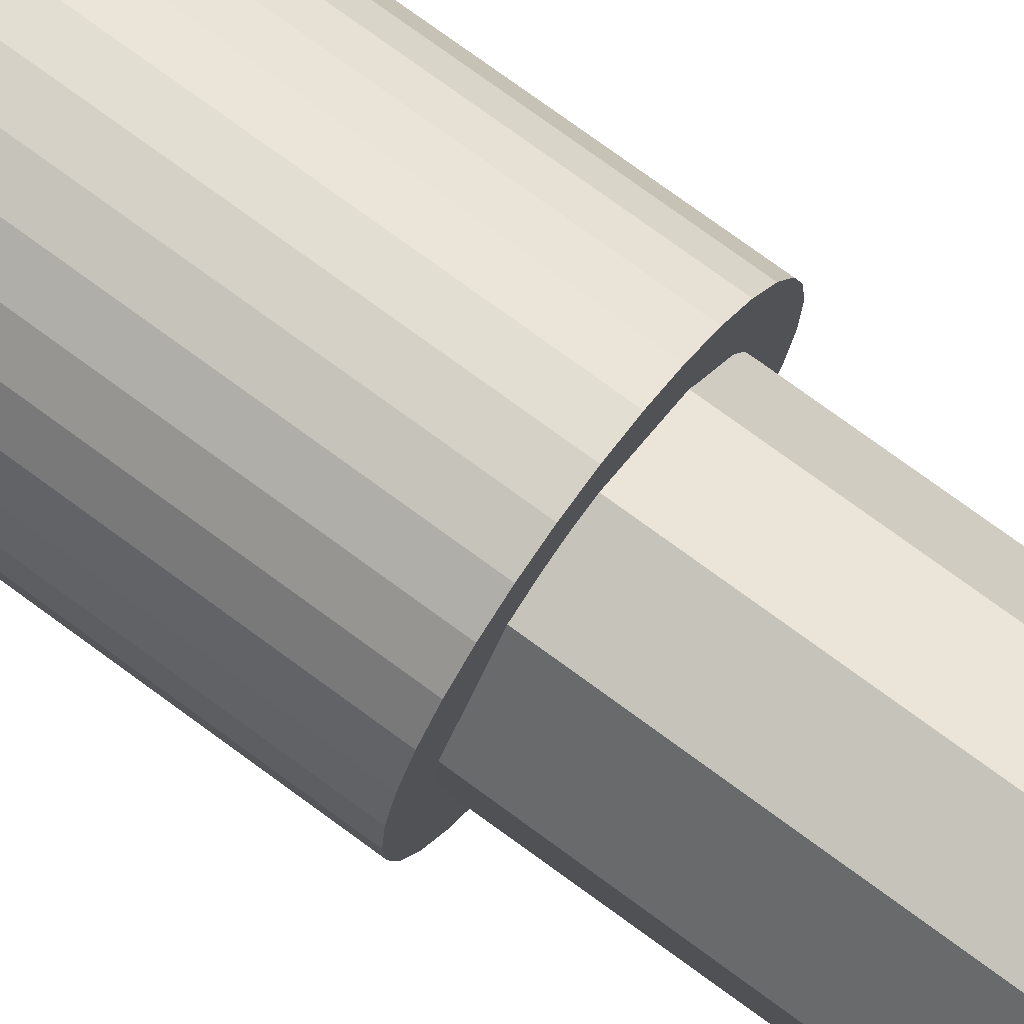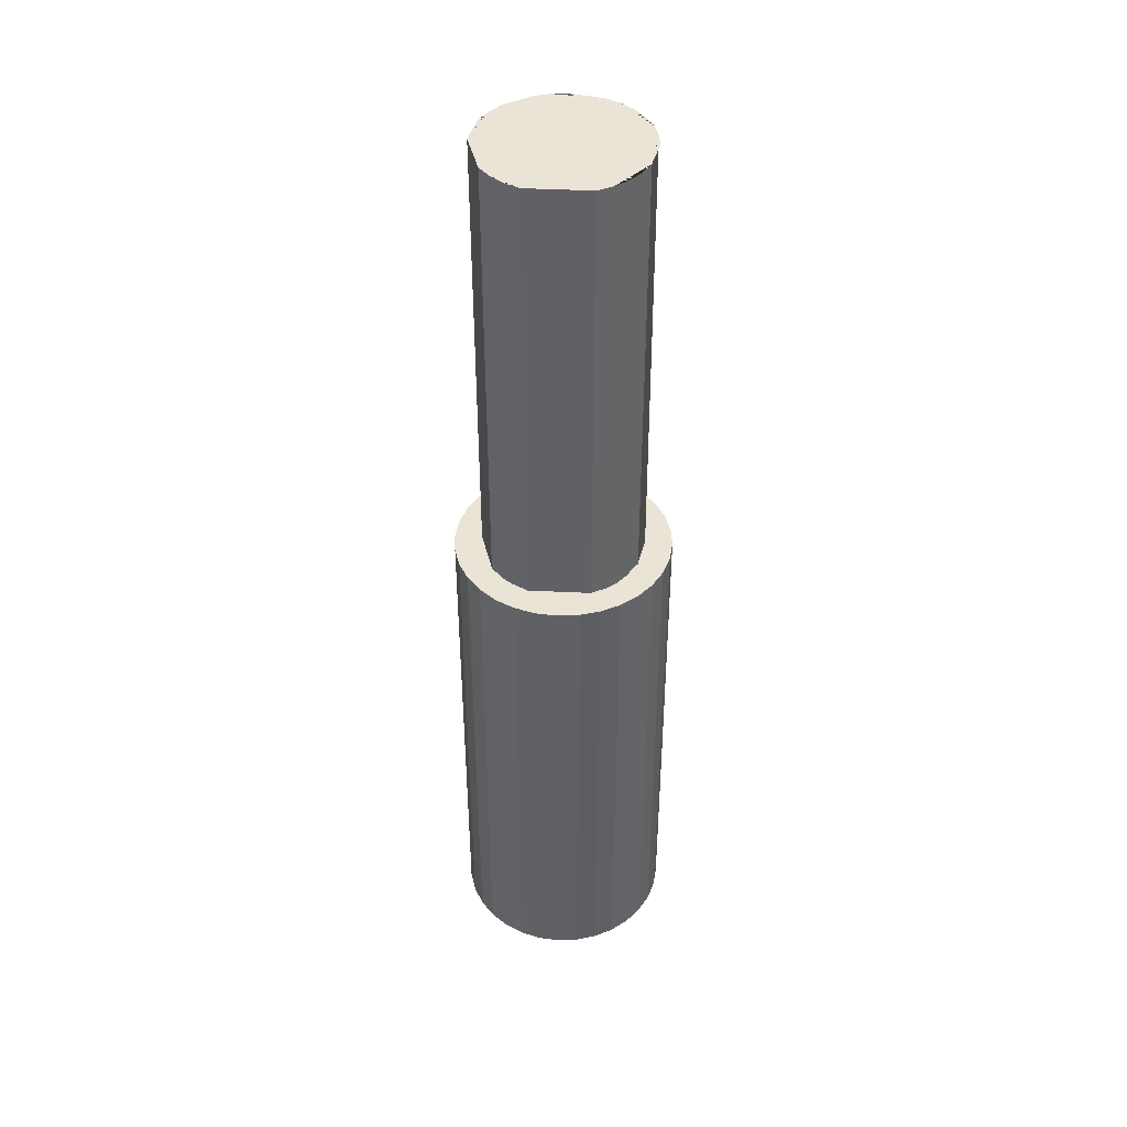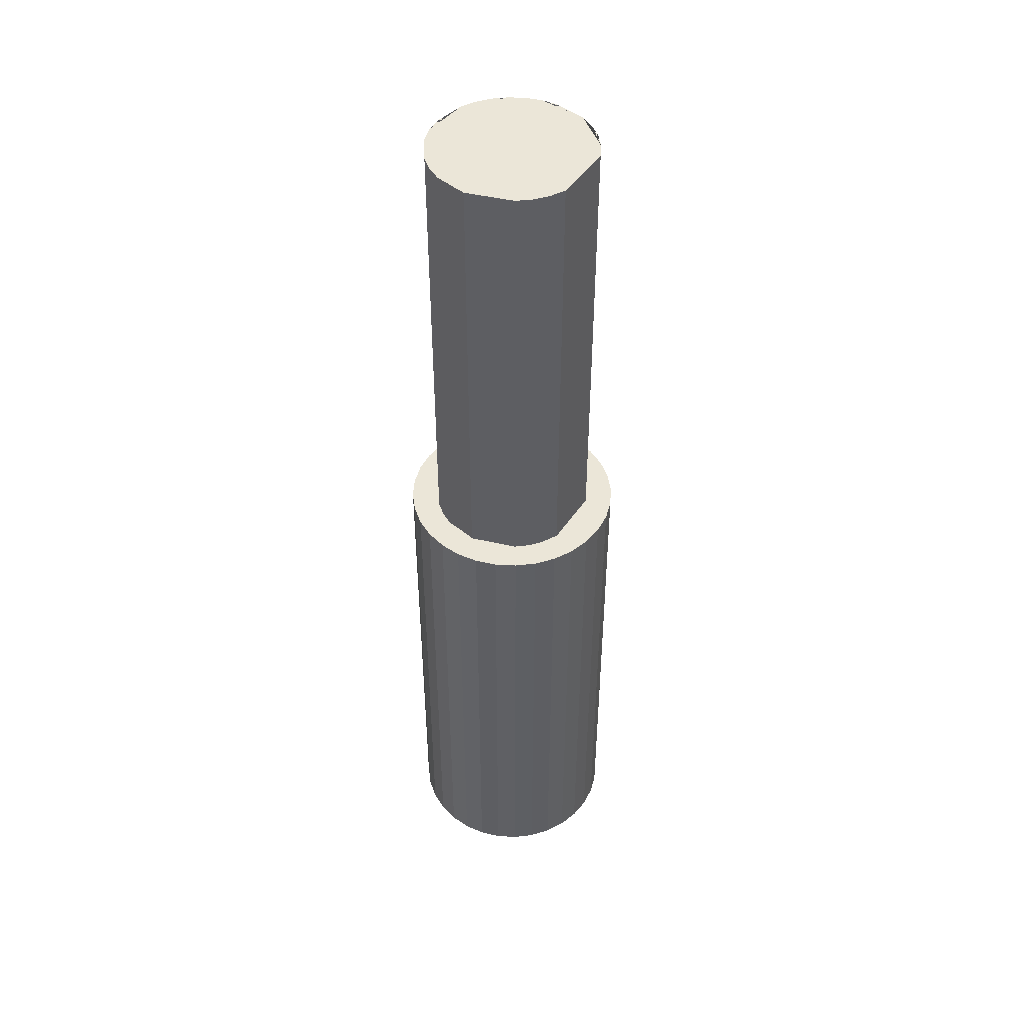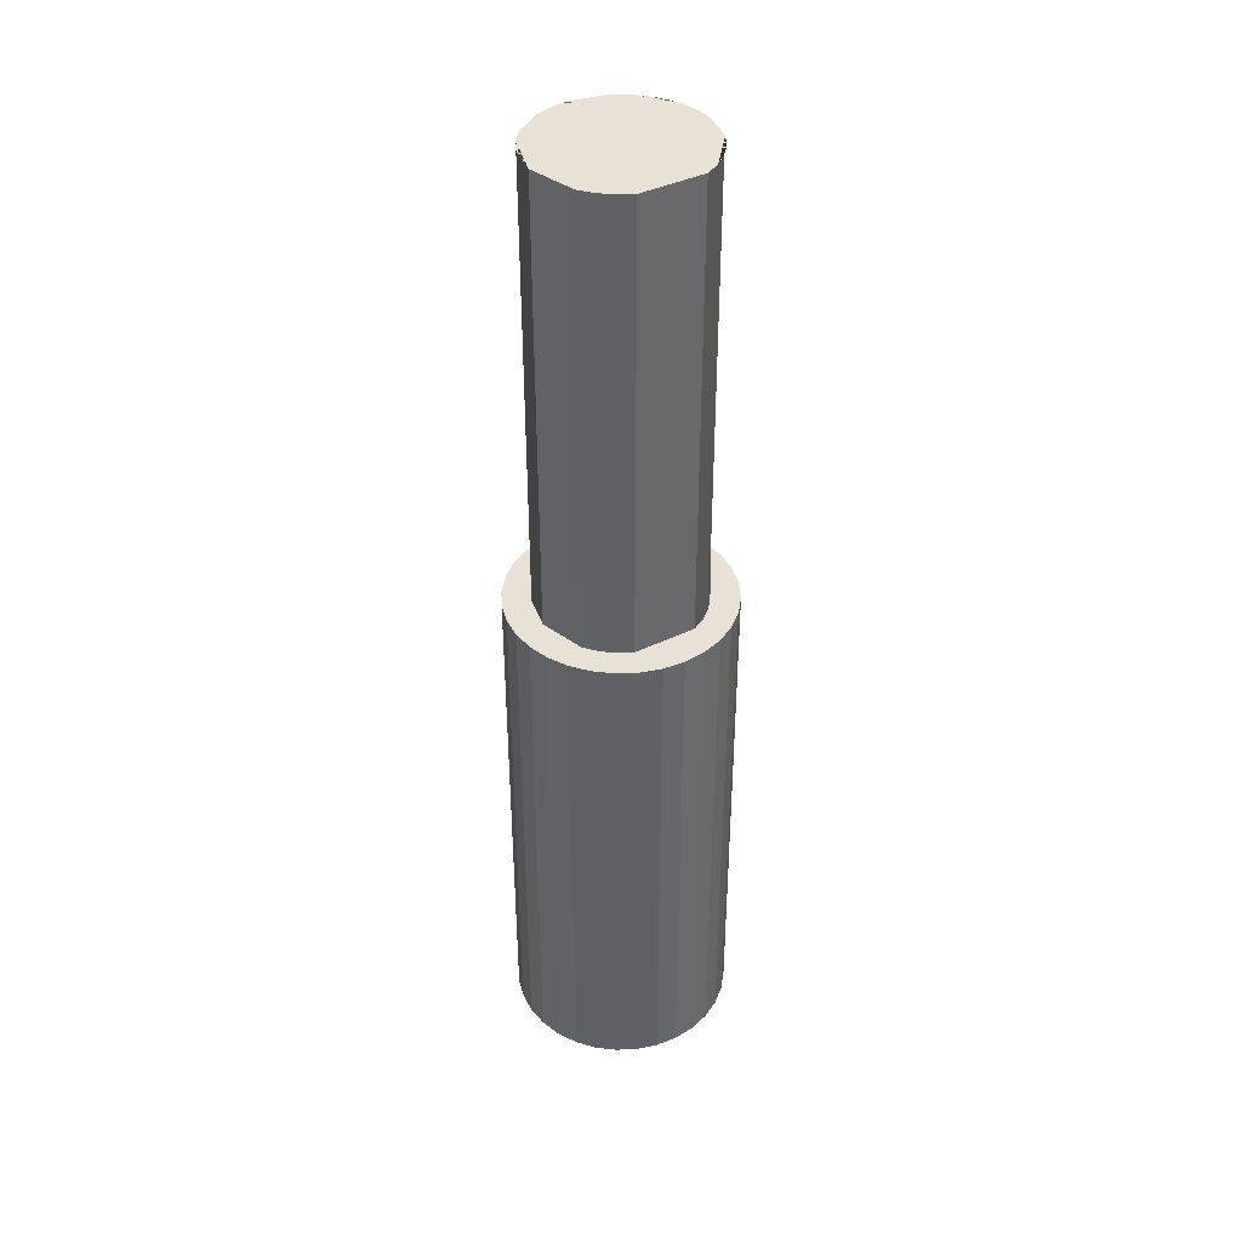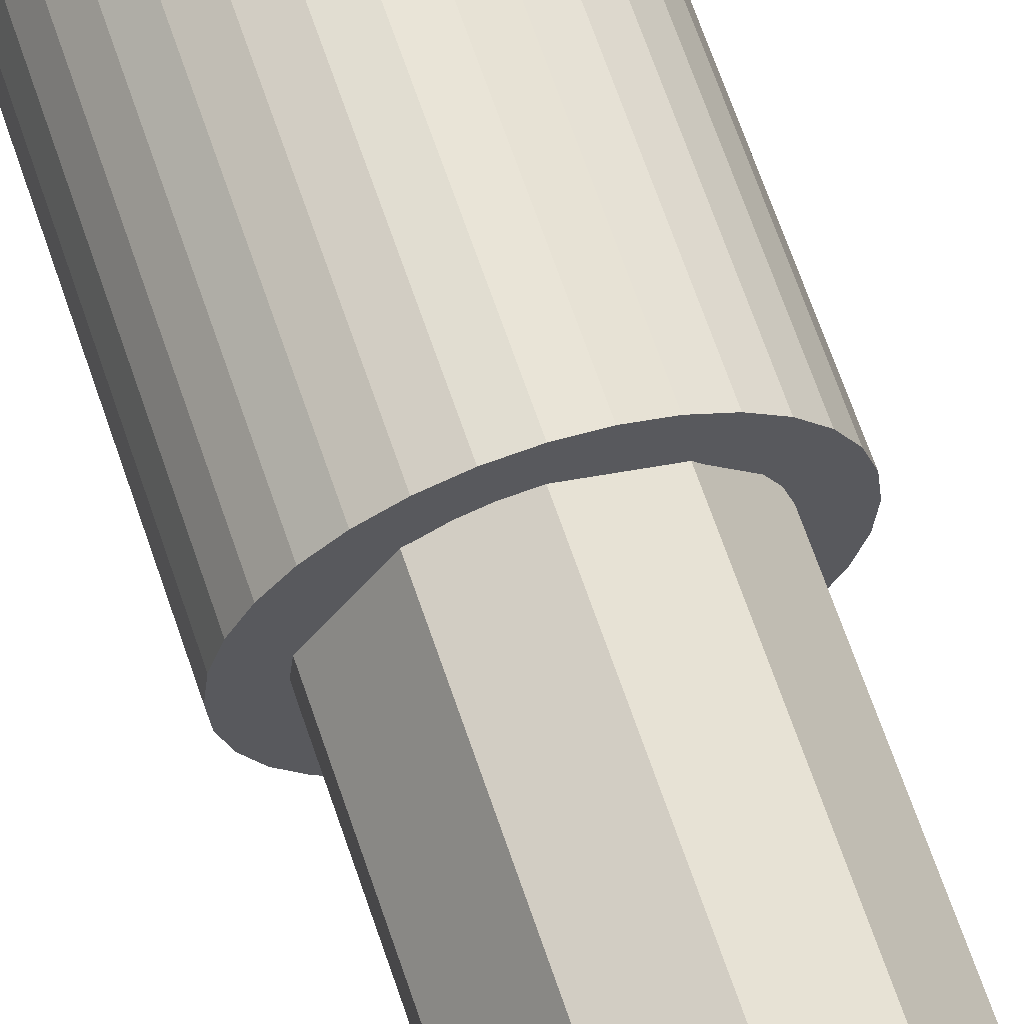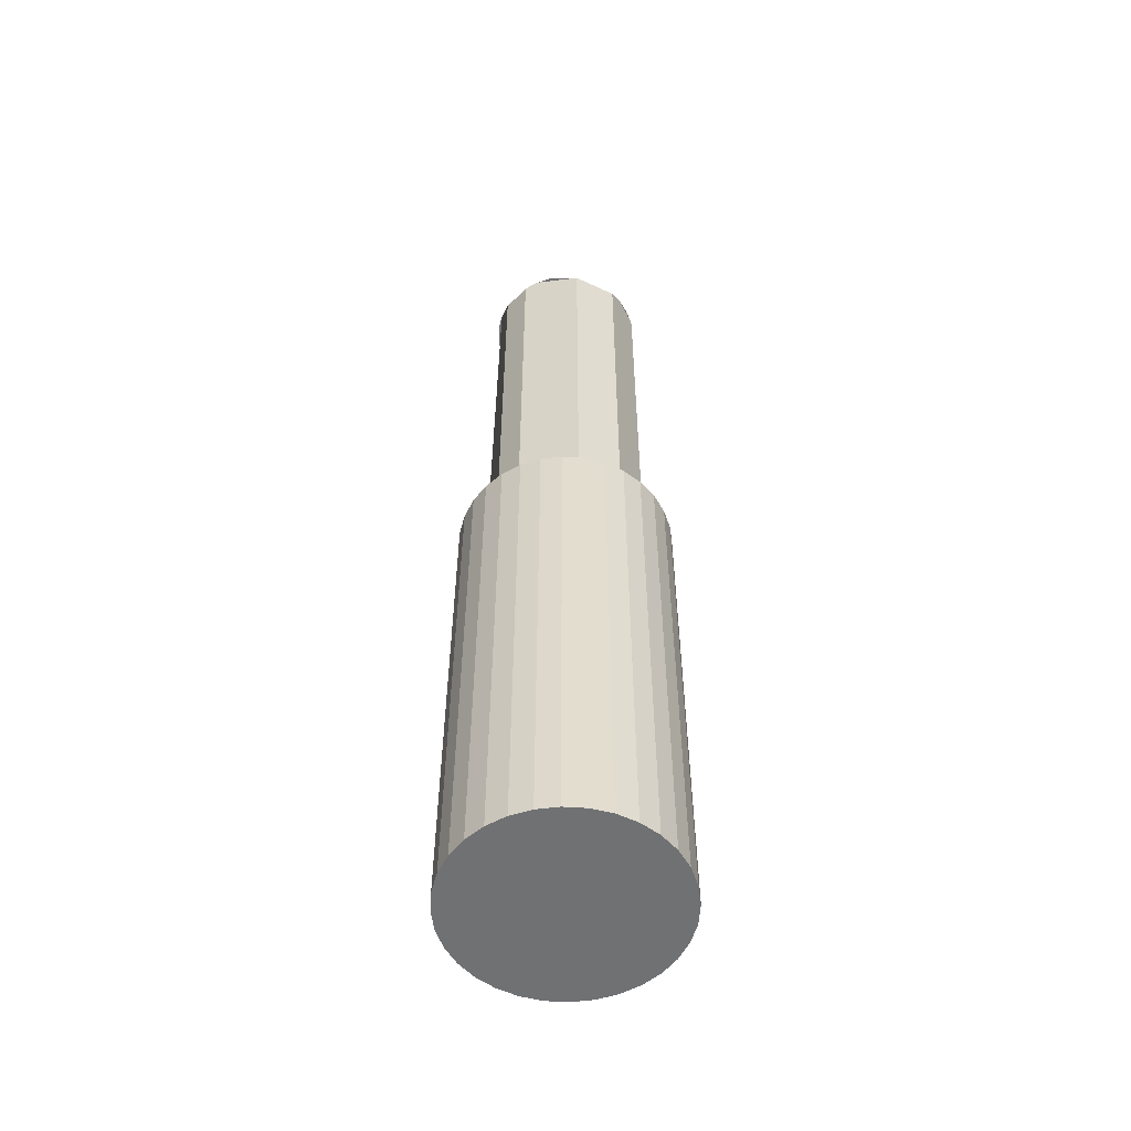
<metadata>
{"format":"obj","ext":"obj","renderer":"f3d","projection":"perspective","resolution":1024,"background":"white","views":[{"elev":72.9,"azim":126.6,"up":"+Z"},{"elev":42.6,"azim":59.7,"up":"+Y"},{"elev":46.3,"azim":-2.0,"up":"+Y"},{"elev":40.1,"azim":25.3,"up":"+Y"},{"elev":64.2,"azim":161.6,"up":"+Z"},{"elev":-55.2,"azim":-43.2,"up":"+Y"}]}
</metadata>
<code>
o Barrel
v 0 0.3309 -0.066
v 0 0.7469 -0.066
v 0.01288 0.3309 -0.06473
v 0.01288 0.7469 -0.06473
v 0.02526 0.3309 -0.06098
v 0.02526 0.7469 -0.06098
v 0.03667 0.3309 -0.05488
v 0.03667 0.7469 -0.05488
v 0.05488 0.3309 -0.03667
v 0.05488 0.7469 -0.03667
v 0.06098 0.3309 -0.02526
v 0.06098 0.7469 -0.02526
v 0.06473 0.3309 -0.01288
v 0.06473 0.7469 -0.01288
v 0.066 0.3309 -0
v 0.066 0.7469 -0
v 0.06473 0.3309 0.01288
v 0.06473 0.7469 0.01288
v 0.03667 0.3309 0.05488
v 0.03667 0.7469 0.05488
v 0.02526 0.3309 0.06098
v 0.02526 0.7469 0.06098
v 0.01288 0.3309 0.06473
v 0.01288 0.7469 0.06473
v 0 0.3309 0.066
v 0 0.7469 0.066
v -0.03667 0.3309 0.05488
v -0.03667 0.7469 0.05488
v -0.05488 0.3309 0.03667
v -0.05488 0.7469 0.03667
v -0.06098 0.3309 0.02526
v -0.06098 0.7469 0.02526
v -0.06473 0.3309 0.01288
v -0.06473 0.7469 0.01288
v -0.06473 0.3309 -0.01288
v -0.06473 0.7469 -0.01288
v -0.06098 0.3309 -0.02526
v -0.06098 0.7469 -0.02526
v -0.05488 0.3309 -0.03667
v -0.05488 0.7469 -0.03667
v -0.03667 0.3309 -0.05488
v -0.03667 0.7469 -0.05488
v -0.02526 0.3309 -0.06098
v -0.02526 0.7469 -0.06098
v -0.01288 0.3309 -0.06473
v -0.01288 0.7469 -0.06473
v 0 -0.0334 -0.088
v 0 0.3826 -0.088
v 0.01717 -0.0334 -0.08631
v 0.01717 0.3826 -0.08631
v 0.03368 -0.0334 -0.0813
v 0.03368 0.3826 -0.0813
v 0.04889 -0.0334 -0.07317
v 0.04889 0.3826 -0.07317
v 0.06223 -0.0334 -0.06223
v 0.06223 0.3826 -0.06223
v 0.07317 -0.0334 -0.04889
v 0.07317 0.3826 -0.04889
v 0.0813 -0.0334 -0.03368
v 0.0813 0.3826 -0.03368
v 0.08631 -0.0334 -0.01717
v 0.08631 0.3826 -0.01717
v 0.088 -0.0334 -0
v 0.088 0.3826 -0
v 0.08631 -0.0334 0.01717
v 0.08631 0.3826 0.01717
v 0.0813 -0.0334 0.03368
v 0.0813 0.3826 0.03368
v 0.07317 -0.0334 0.04889
v 0.07317 0.3826 0.04889
v 0.06223 -0.0334 0.06223
v 0.06223 0.3826 0.06223
v 0.04889 -0.0334 0.07317
v 0.04889 0.3826 0.07317
v 0.03368 -0.0334 0.0813
v 0.03368 0.3826 0.0813
v 0.01717 -0.0334 0.08631
v 0.01717 0.3826 0.08631
v 0 -0.0334 0.088
v 0 0.3826 0.088
v -0.01717 -0.0334 0.08631
v -0.01717 0.3826 0.08631
v -0.03368 -0.0334 0.0813
v -0.03368 0.3826 0.0813
v -0.04889 -0.0334 0.07317
v -0.04889 0.3826 0.07317
v -0.06223 -0.0334 0.06223
v -0.06223 0.3826 0.06223
v -0.07317 -0.0334 0.04889
v -0.07317 0.3826 0.04889
v -0.0813 -0.0334 0.03368
v -0.0813 0.3826 0.03368
v -0.08631 -0.0334 0.01717
v -0.08631 0.3826 0.01717
v -0.088 -0.0334 -0
v -0.088 0.3826 -0
v -0.08631 -0.0334 -0.01717
v -0.08631 0.3826 -0.01717
v -0.0813 -0.0334 -0.03368
v -0.0813 0.3826 -0.03368
v -0.07317 -0.0334 -0.04889
v -0.07317 0.3826 -0.04889
v -0.06223 -0.0334 -0.06223
v -0.06223 0.3826 -0.06223
v -0.04889 -0.0334 -0.07317
v -0.04889 0.3826 -0.07317
v -0.03368 -0.0334 -0.0813
v -0.03368 0.3826 -0.0813
v -0.01717 -0.0334 -0.08631
v -0.01717 0.3826 -0.08631
f 38 40 42 41 39 37 35 36
f 34 36 35 33
f 24 26 25 23 21 19 20 22
f 26 28 27 25
f 6 8 10 9 7 5 3 4
f 32 34 33 31 29 27 28 30
f 44 46 2 4 3 1 45 43 41 42
f 18 20 19 17
f 4 2 46 44 42 40 38 36 34 32 30 28 26 24 22 20 18 16 14 12 10 8 6
f 1 3 5 7 9 11 13 15 17 19 21 23 25 27 29 31 33 35 37 39 41 43 45
f 47 48 50 49
f 49 50 52 51
f 51 52 54 53
f 53 54 56 55
f 55 56 58 57
f 57 58 60 59
f 59 60 62 61
f 61 62 64 63
f 63 64 66 65
f 65 66 68 67
f 67 68 70 69
f 69 70 72 71
f 71 72 74 73
f 73 74 76 75
f 75 76 78 77
f 77 78 80 79
f 79 80 82 81
f 81 82 84 83
f 83 84 86 85
f 85 86 88 87
f 87 88 90 89
f 89 90 92 91
f 91 92 94 93
f 93 94 96 95
f 95 96 98 97
f 97 98 100 99
f 99 100 102 101
f 101 102 104 103
f 103 104 106 105
f 105 106 108 107
f 50 48 110 108 106 104 102 100 98 96 94 92 90 88 86 84 82 80 78 76 74 72 70 68 66 64 62 60 58 56 54 52
f 107 108 110 109
f 109 110 48 47
f 47 49 51 53 55 57 59 61 63 65 67 69 71 73 75 77 79 81 83 85 87 89 91 93 95 97 99 101 103 105 107 109
f 16 18 17 15 13 11 9 10 12 14

</code>
